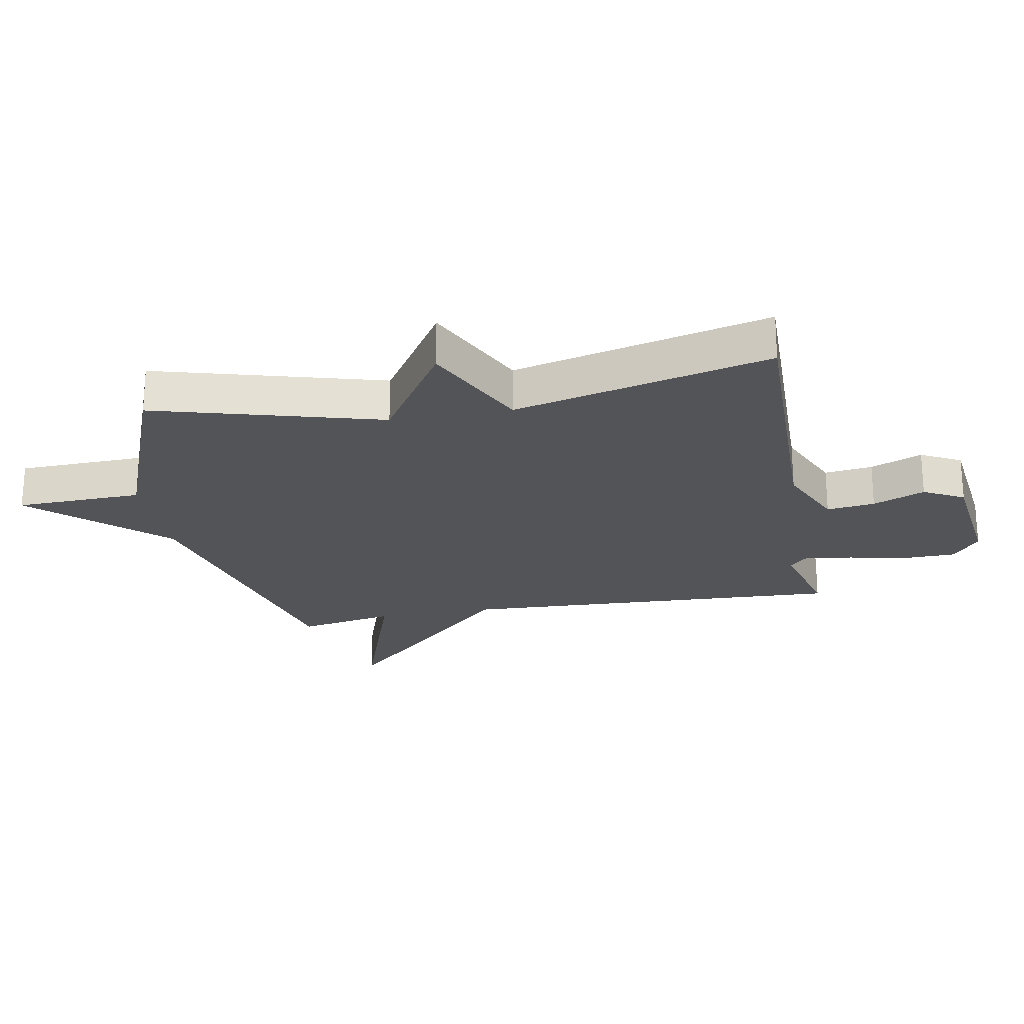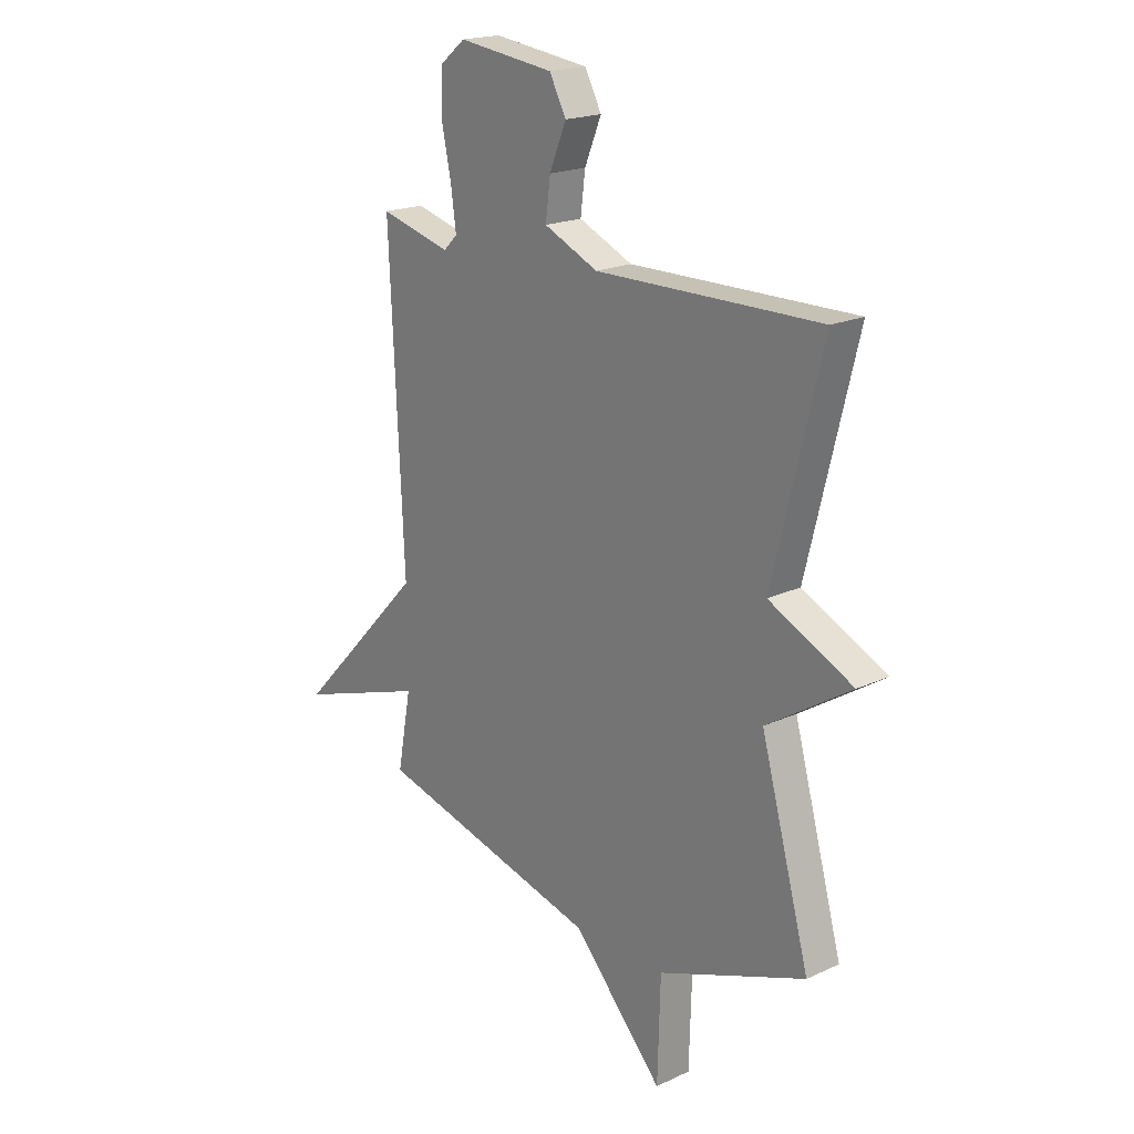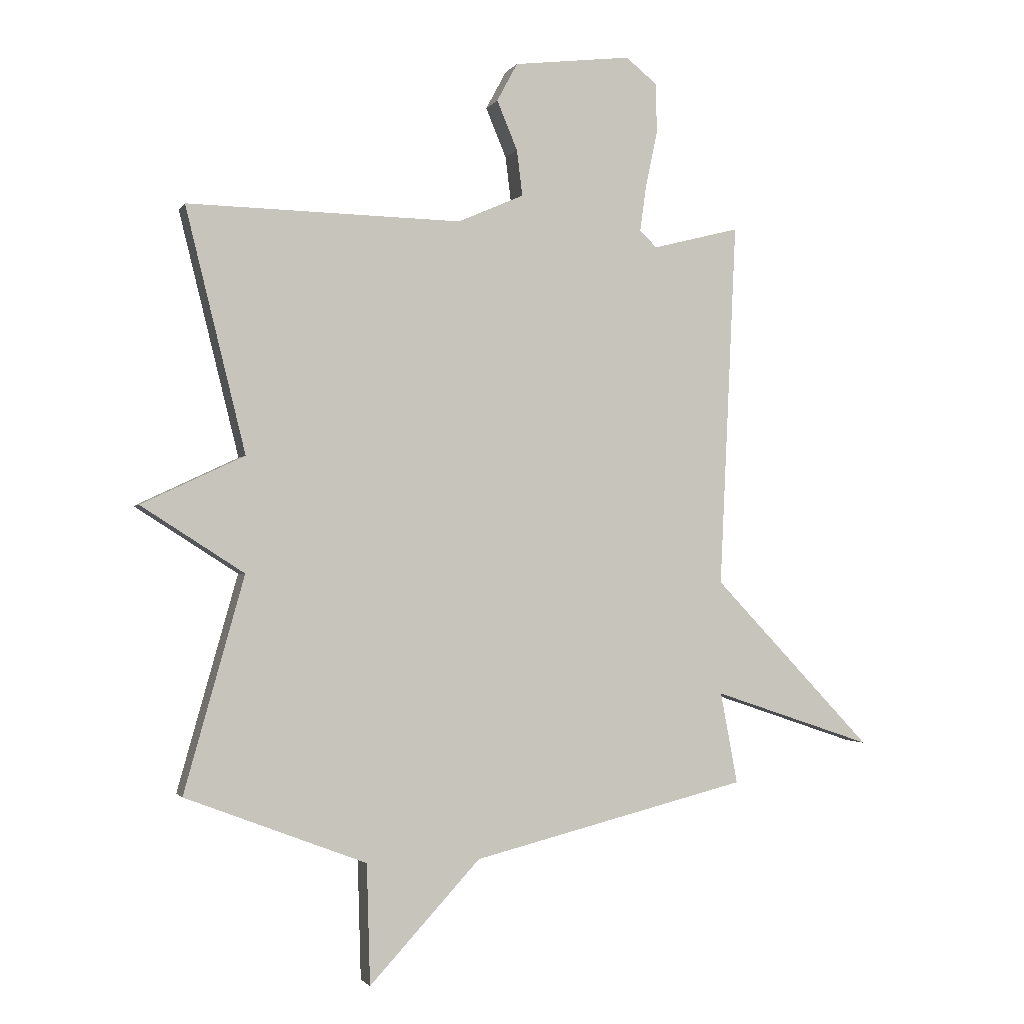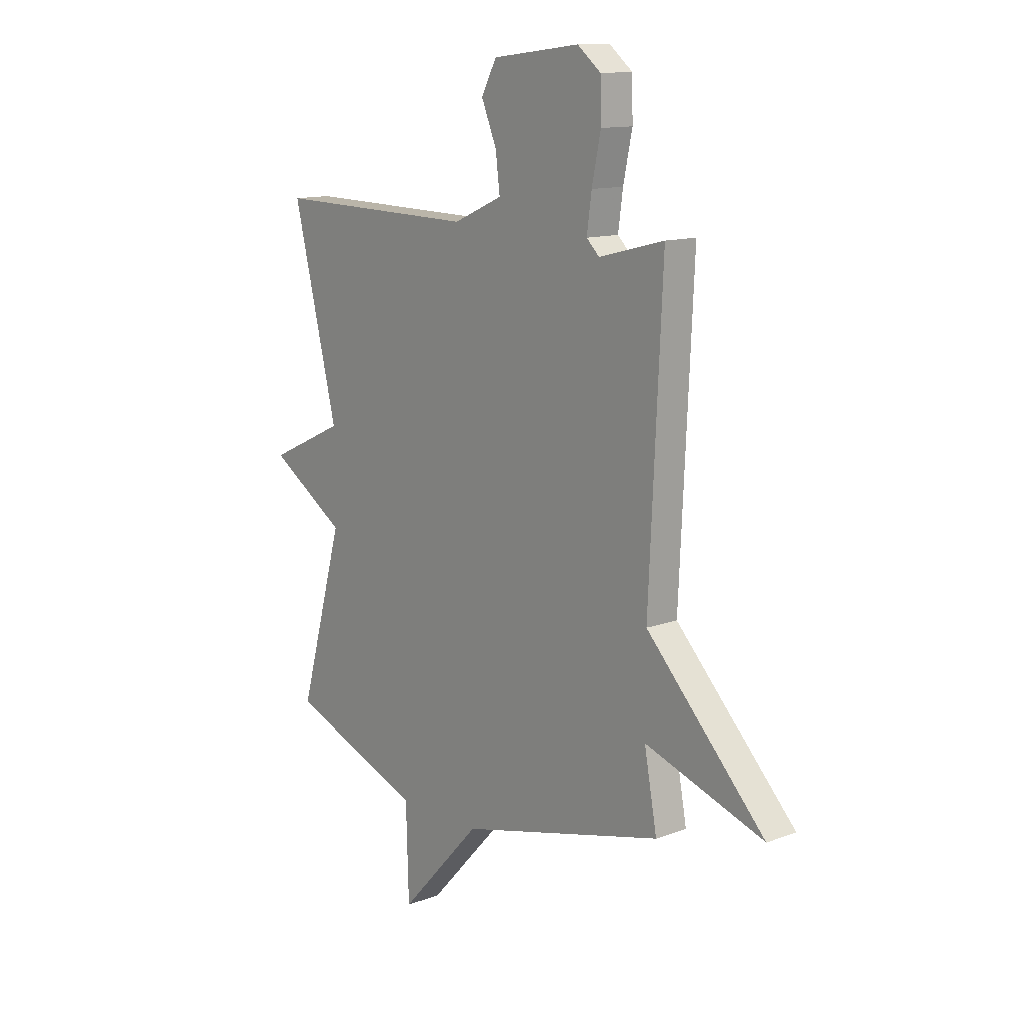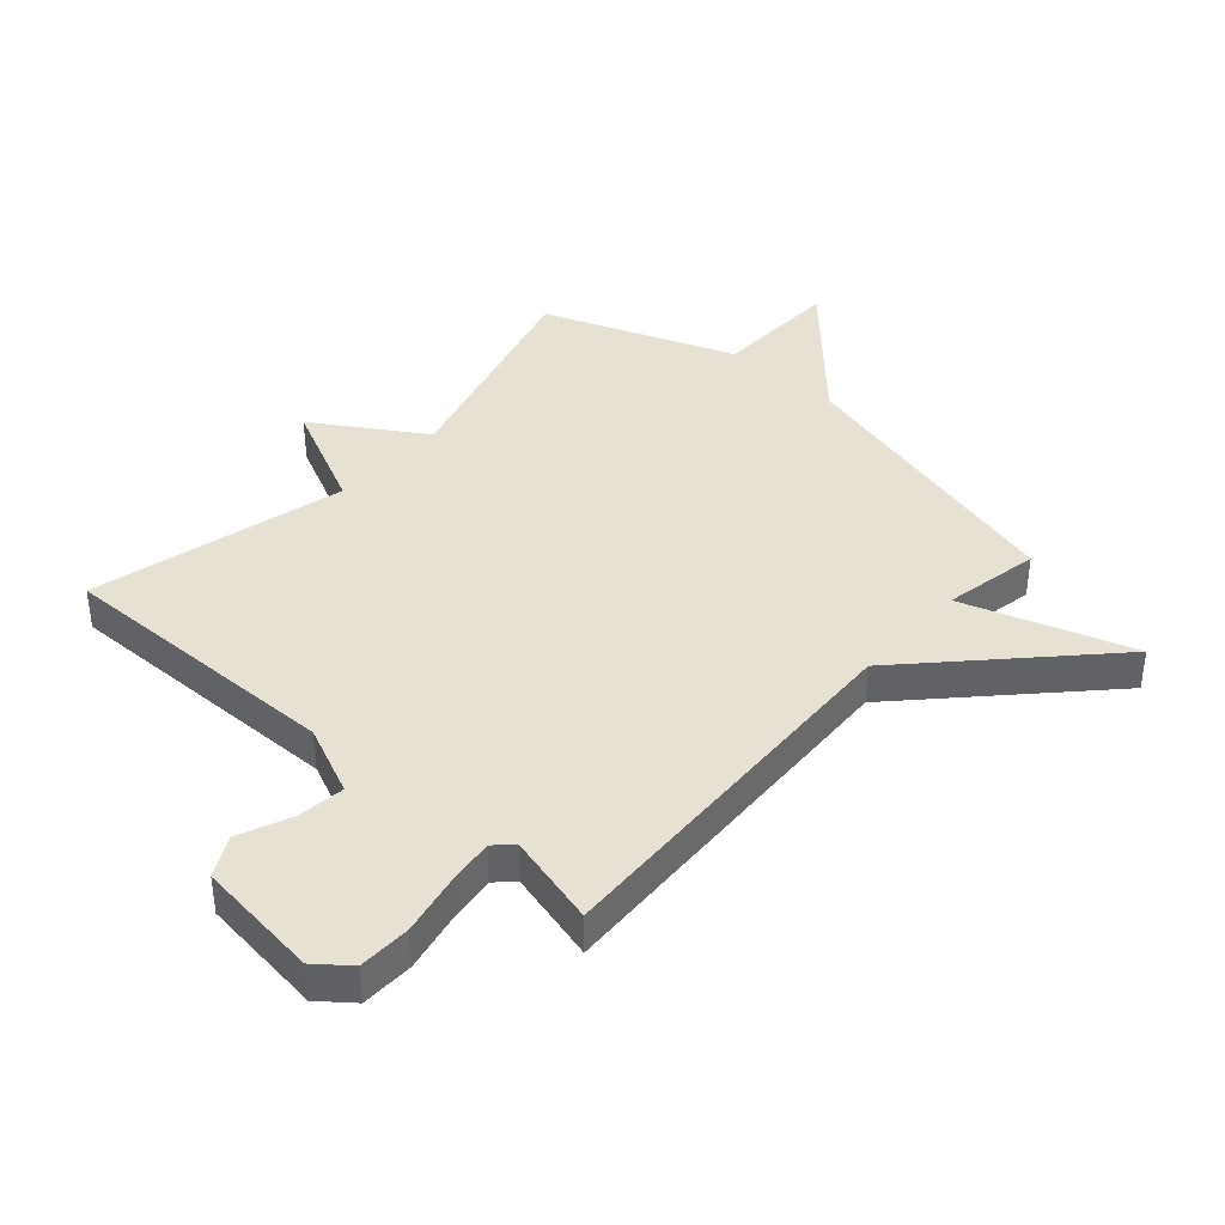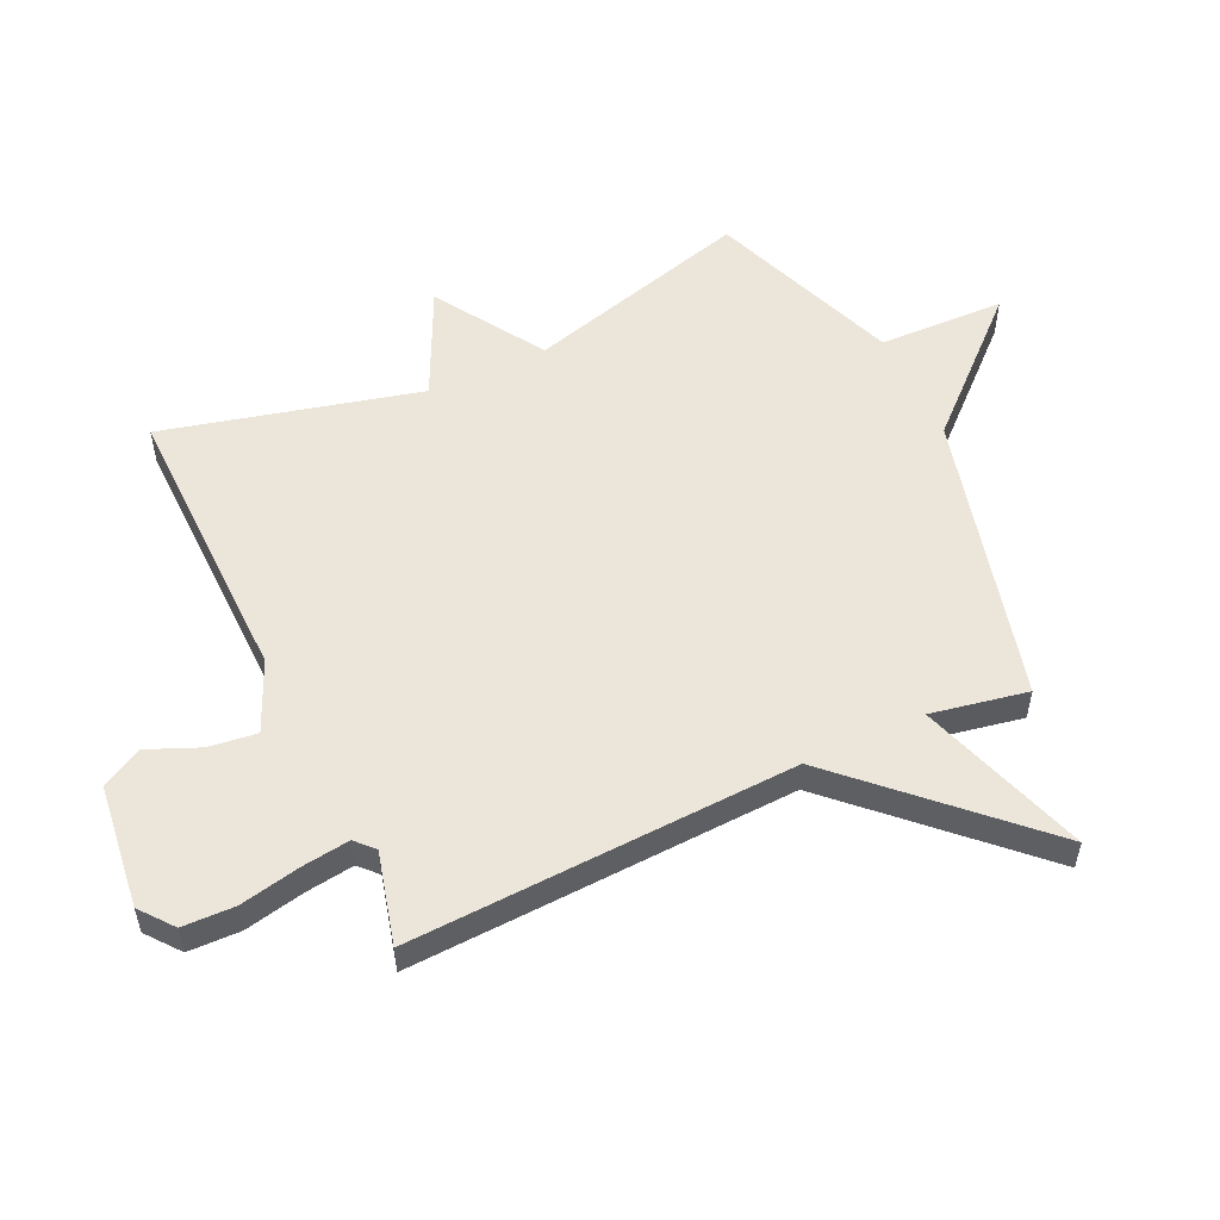
<metadata>
{"format":"obj","ext":"obj","renderer":"f3d","projection":"perspective","resolution":1024,"background":"white","views":[{"elev":-23.2,"azim":-79.5,"up":"+Y"},{"elev":19.6,"azim":-130.7,"up":"+Z"},{"elev":-1.7,"azim":-16.8,"up":"+Z"},{"elev":12.8,"azim":49.5,"up":"+Z"},{"elev":39.6,"azim":41.9,"up":"+Y"},{"elev":54.3,"azim":65.1,"up":"+Y"}]}
</metadata>
<code>
v -0.5 0.07 0.5
v -0.02 0.07 0.491
v 0.096 0.07 0.542
v 0.086 0.07 0.622
v 0.05 0.07 0.708
v 0.086 0.07 0.775
v 0.292 0.07 0.8
v 0.347 0.07 0.756
v 0.349 0.07 0.669
v 0.328 0.07 0.57
v 0.317 0.07 0.49
v 0.347 0.07 0.461
v 0.5 0.07 0.5
v 0.47 0.07 -0.14
v 0.75 0.07 -0.434
v 0.47 0.07 -0.34
v 0.5 0.07 -0.5
v 0.017 0.07 -0.621
v -0.177 0.07 -0.831
v -0.183 0.07 -0.621
v -0.5 0.07 -0.5
v -0.395 0.07 -0.125
v -0.575 0.07 -0.01
v -0.395 0.07 0.075
v -0.5 0 0.5
v -0.02 0 0.491
v 0.096 0 0.542
v 0.086 0 0.622
v 0.05 0 0.708
v 0.086 0 0.775
v 0.292 0 0.8
v 0.347 0 0.756
v 0.349 0 0.669
v 0.328 0 0.57
v 0.317 0 0.49
v 0.347 0 0.461
v 0.5 0 0.5
v 0.47 0 -0.14
v 0.75 0 -0.434
v 0.47 0 -0.34
v 0.5 0 -0.5
v 0.017 0 -0.621
v -0.177 0 -0.831
v -0.183 0 -0.621
v -0.5 0 -0.5
v -0.395 0 -0.125
v -0.575 0 -0.01
v -0.395 0 0.075
f 22 23 24
f 20 21 22
f 20 22 24
f 18 19 20
f 24 1 2
f 20 24 2
f 18 20 2
f 17 18 2
f 16 17 2
f 14 15 16
f 12 13 14
f 16 2 3
f 14 16 3
f 12 14 3
f 11 12 3
f 8 9 10
f 7 8 10
f 6 7 10
f 5 6 10
f 4 5 10
f 3 4 10 11
f 48 47 46
f 46 45 44
f 48 46 44
f 44 43 42
f 26 25 48
f 26 48 44
f 26 44 42
f 26 42 41
f 26 41 40
f 40 39 38
f 38 37 36
f 27 26 40
f 27 40 38
f 27 38 36
f 27 36 35
f 34 33 32
f 34 32 31
f 34 31 30
f 34 30 29
f 34 29 28
f 35 34 28 27
f 1 25 26 2
f 2 26 27 3
f 3 27 28 4
f 4 28 29 5
f 5 29 30 6
f 6 30 31 7
f 7 31 32 8
f 8 32 33 9
f 9 33 34 10
f 10 34 35 11
f 11 35 36 12
f 12 36 37 13
f 13 37 38 14
f 14 38 39 15
f 15 39 40 16
f 16 40 41 17
f 17 41 42 18
f 18 42 43 19
f 19 43 44 20
f 20 44 45 21
f 21 45 46 22
f 22 46 47 23
f 23 47 48 24
f 24 48 25 1

</code>
